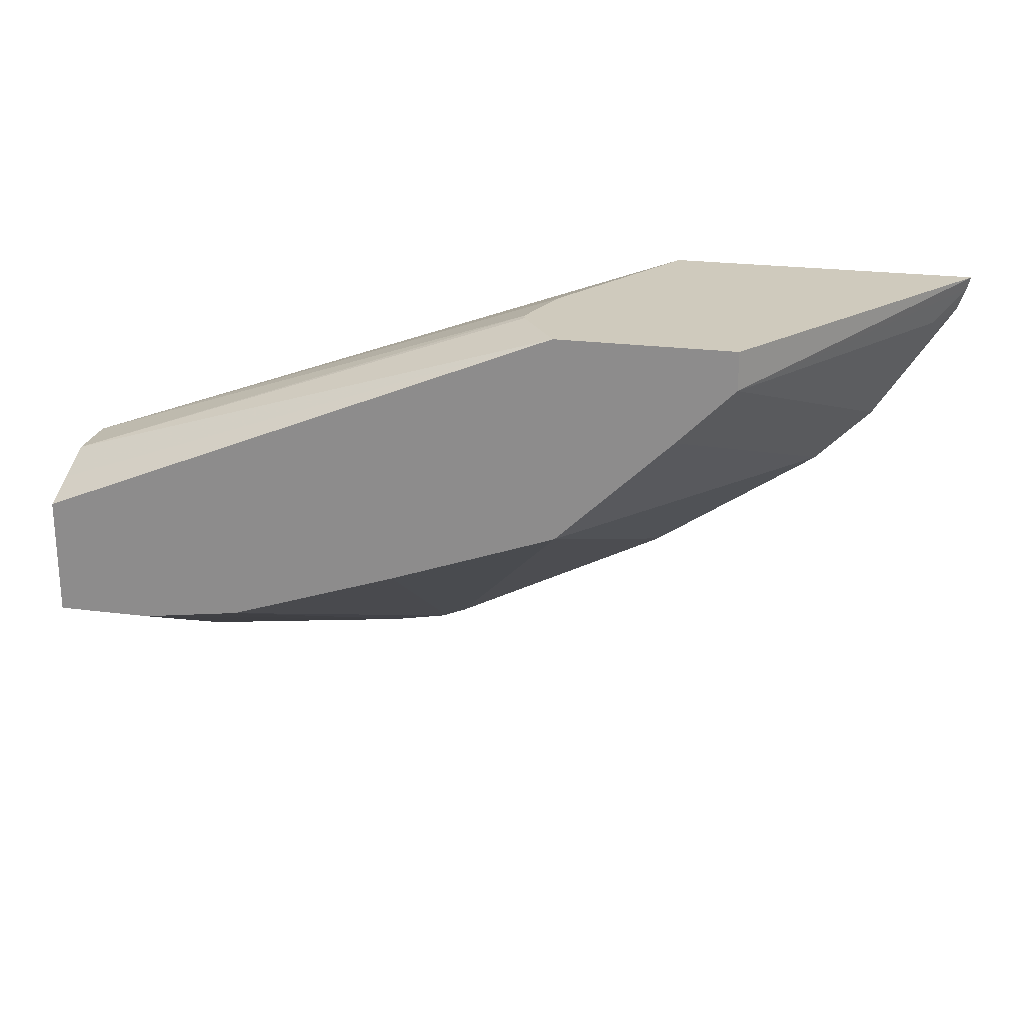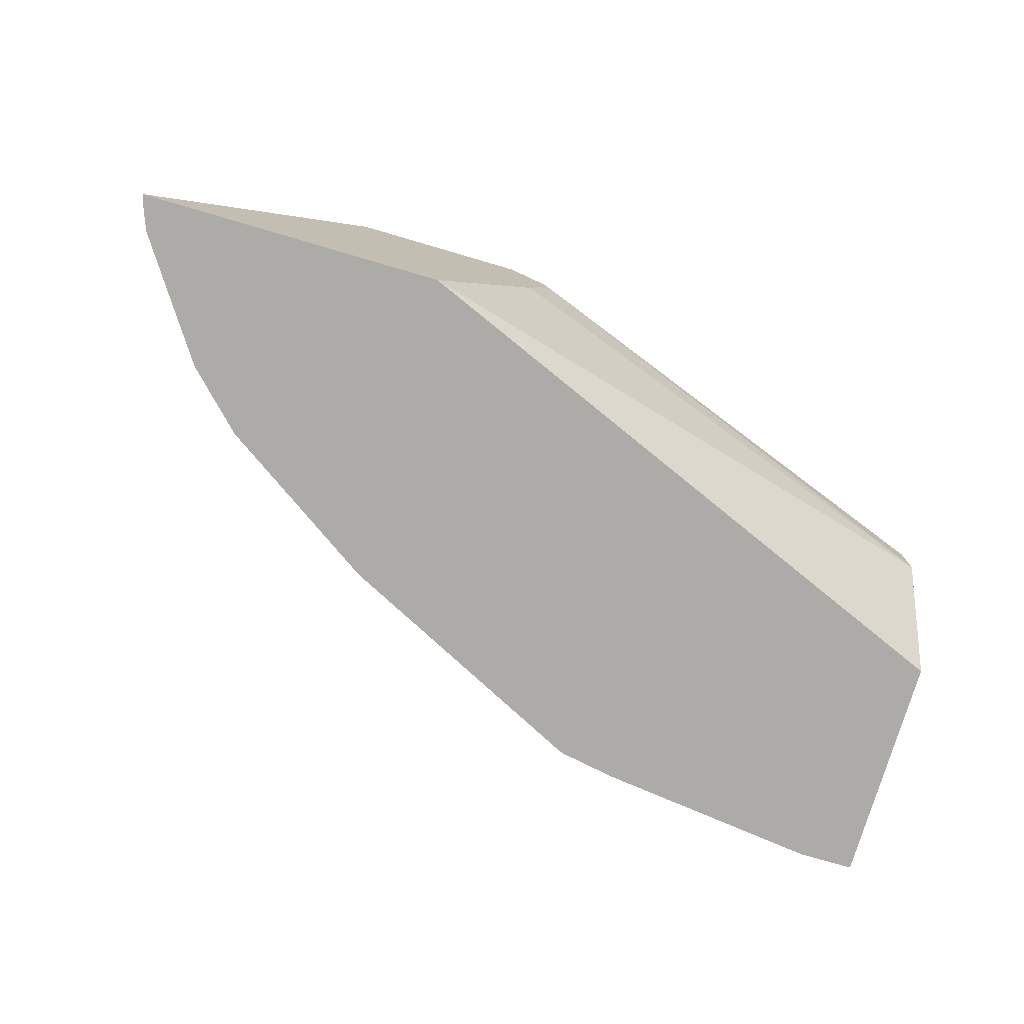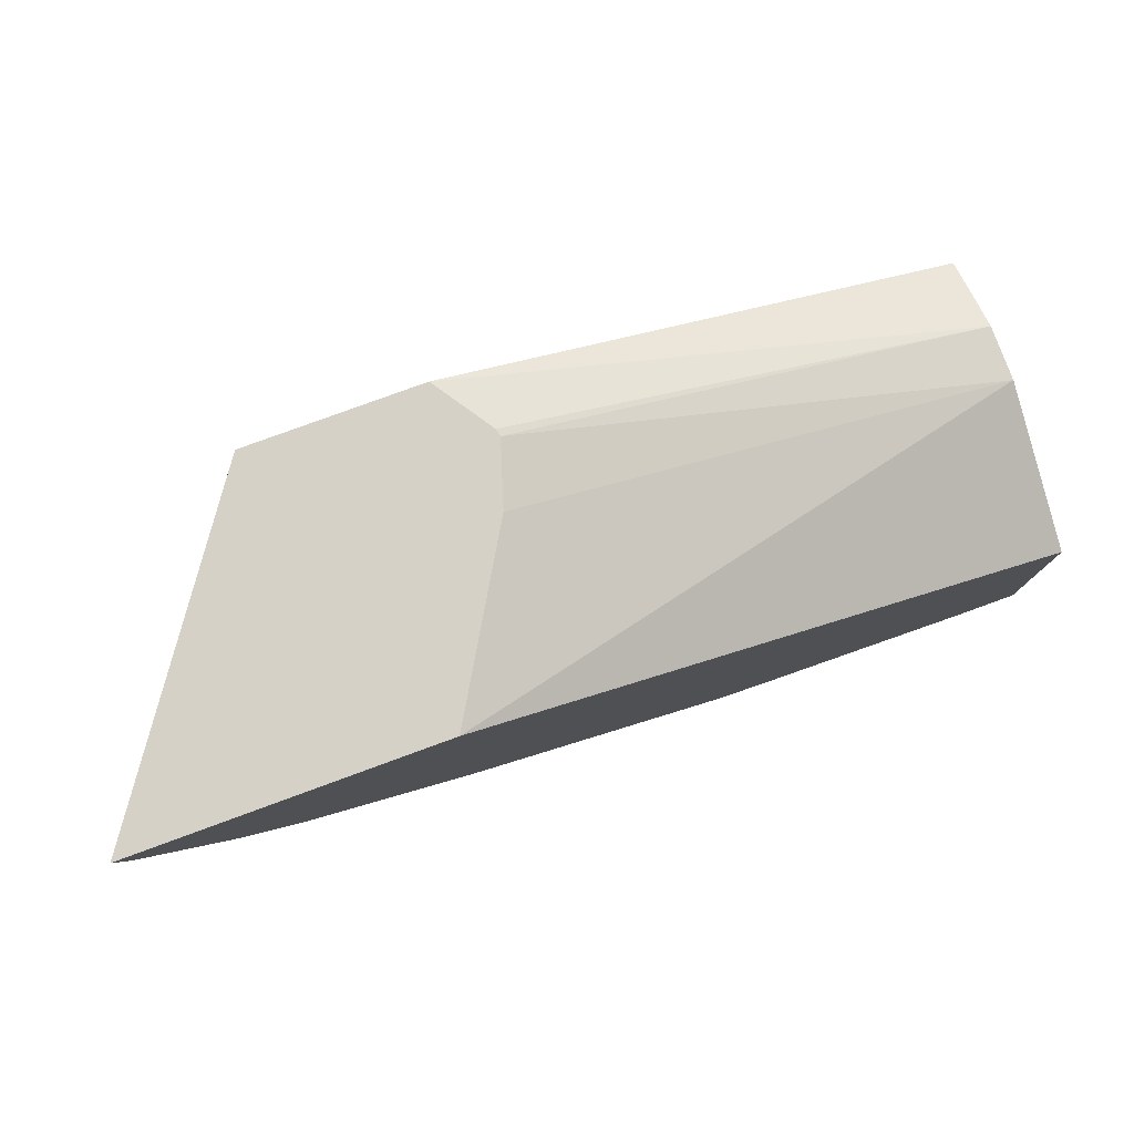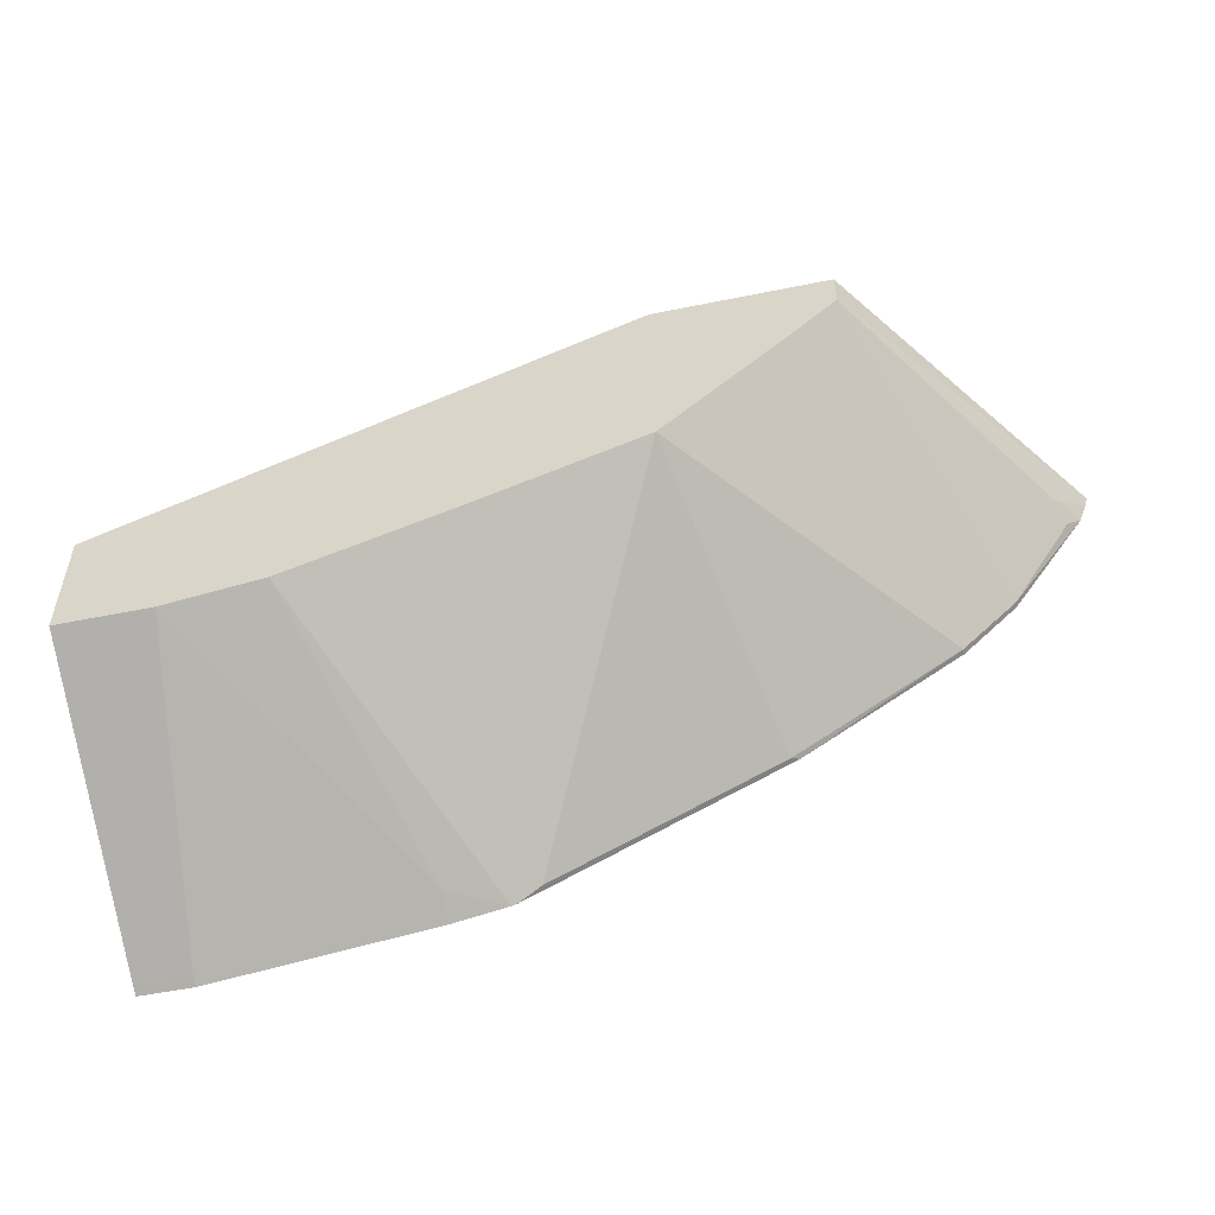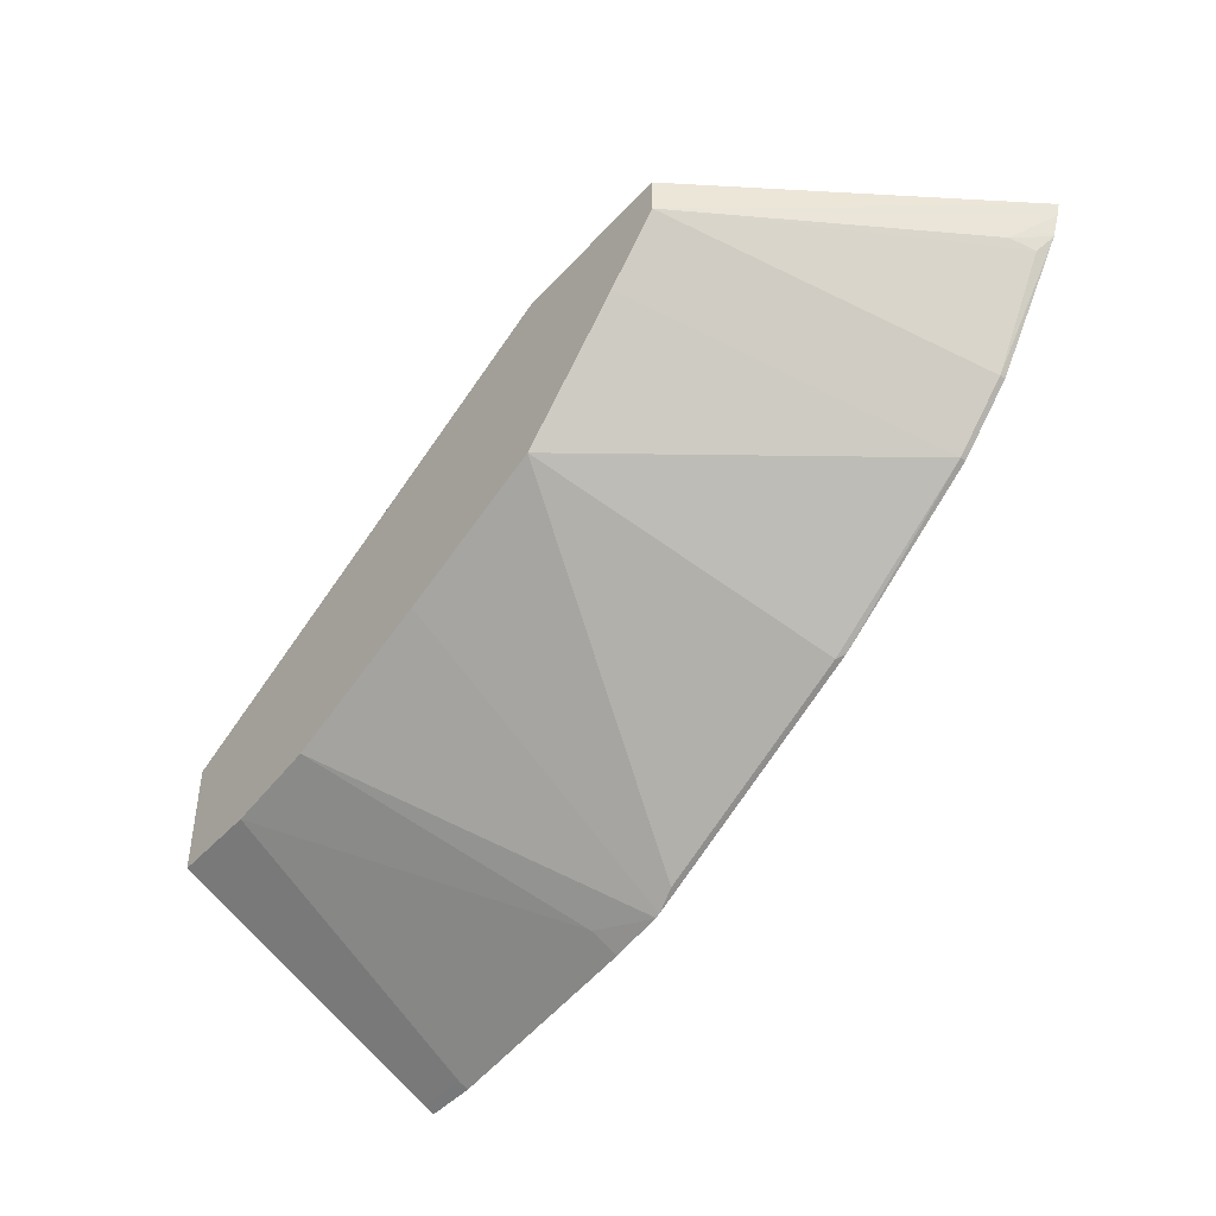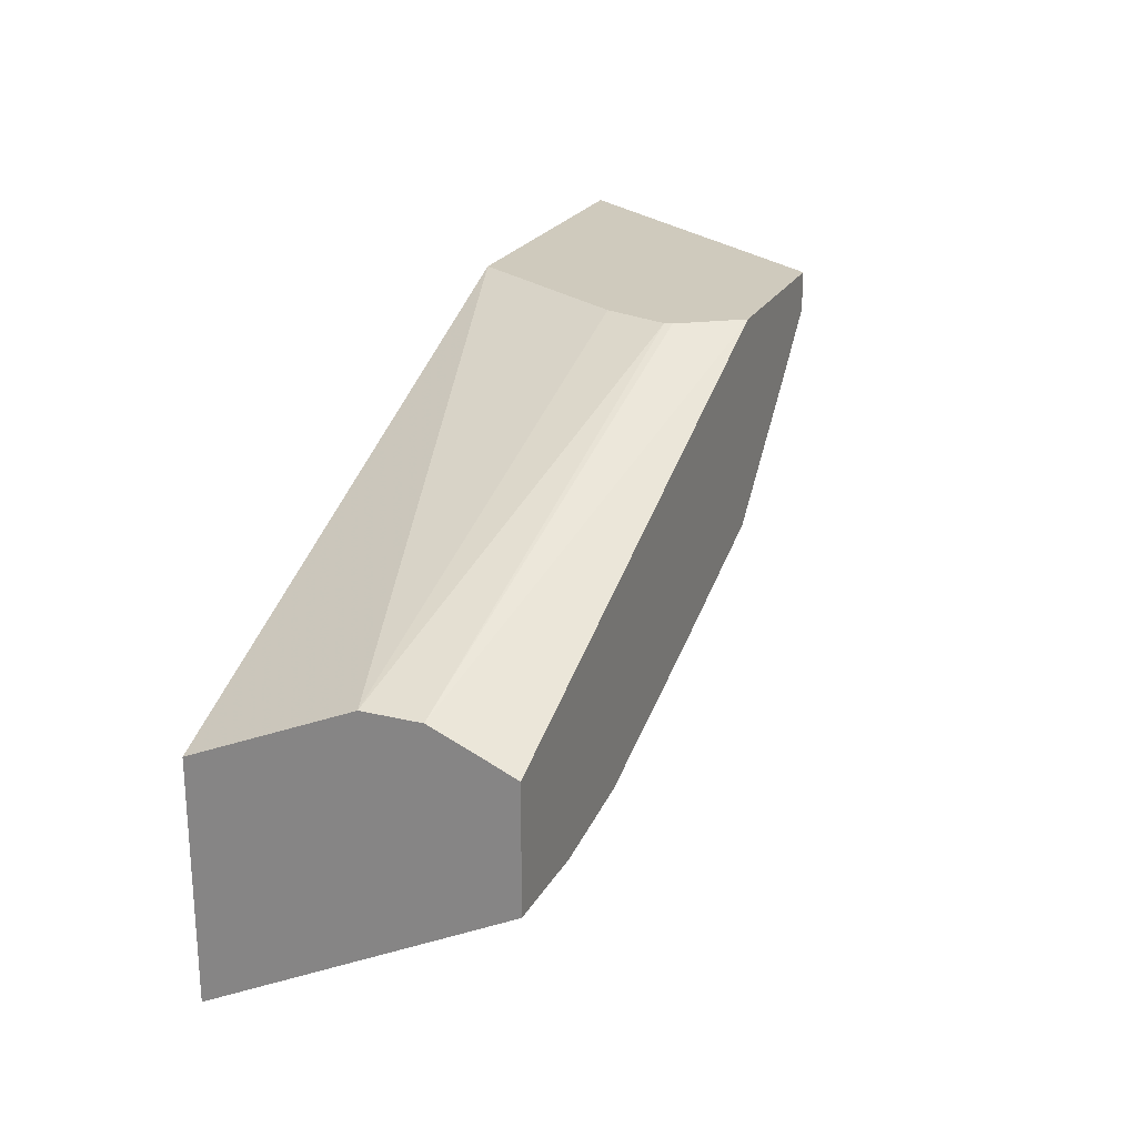
<metadata>
{"format":"obj","ext":"obj","renderer":"f3d","projection":"perspective","resolution":1024,"background":"white","views":[{"elev":23.0,"azim":-167.5,"up":"+Z"},{"elev":-76.3,"azim":-16.3,"up":"+Y"},{"elev":79.0,"azim":-20.1,"up":"+Z"},{"elev":-53.1,"azim":-167.7,"up":"+Z"},{"elev":-43.9,"azim":-128.6,"up":"+Z"},{"elev":23.0,"azim":112.4,"up":"+Z"}]}
</metadata>
<code>
v -0.03342 -0.5627 -0.6485
v -0.05683 -0.3871 -0.5575
v -0.03342 -0.5563 -0.6453
v -0.0007572 -0.5568 -0.6456
v -0.0007572 -0.5627 -0.6485
v -0.1669 -0.5627 -0.6318
v -0.1669 -0.5452 -0.6231
v -0.0007572 -0.3871 -0.5575
v -0.1153 -0.3871 -0.5492
v -0.0007572 -0.5563 -0.6453
v -0.0007572 -0.5627 -0.5103
v -0.1992 -0.5627 -0.6258
v -0.0007572 -0.3871 -0.4872
v -0.1998 -0.5627 -0.6256
v -0.12 -0.3871 -0.5476
v -0.0007572 -0.4674 -0.4673
v -0.3578 -0.5627 -0.3598
v -0.0007572 -0.4088 -0.4778
v -0.3119 -0.3871 -0.3598
v -0.2028 -0.5627 -0.6246
v -0.2154 -0.3871 -0.5158
v -0.1653 -0.3871 -0.5325
v -0.2874 -0.4265 -0.3598
v -0.2994 -0.4639 -0.3598
v -0.0007572 -0.434 -0.4673
v -0.5381 -0.5627 -0.3598
v -0.4156 -0.3871 -0.3598
v -0.3078 -0.3931 -0.3598
v -0.217 -0.5591 -0.6175
v -0.3505 -0.5627 -0.5508
v -0.3505 -0.5591 -0.5508
v -0.3139 -0.3871 -0.4809
v -0.2885 -0.4221 -0.3598
v -0.4156 -0.3871 -0.3823
v -0.5358 -0.5627 -0.3672
v -0.3552 -0.5627 -0.5484
v -0.4506 -0.5591 -0.484
v -0.3822 -0.3871 -0.4157
v -0.484 -0.5591 -0.4507
v -0.5229 -0.5563 -0.3895
v -0.5174 -0.5424 -0.3839
v -0.531 -0.5627 -0.3802
v -0.4506 -0.5627 -0.484
v -0.4577 -0.5627 -0.477
v -0.484 -0.5627 -0.4507
f 17 27 26
f 18 19 25
f 17 19 27
f 20 29 21
f 40 42 41
f 17 28 19
f 20 30 31
f 19 28 25
f 17 33 28
f 14 21 22
f 17 24 23
f 16 25 23
f 16 24 17
f 16 23 24
f 14 22 15
f 14 20 21
f 13 19 18
f 20 31 29
f 17 23 33
f 21 29 32
f 39 45 42
f 25 28 33
f 11 16 17
f 39 44 45
f 39 42 40
f 37 44 39
f 37 43 44
f 36 43 37
f 35 41 42
f 34 38 37
f 34 41 35
f 34 40 41
f 34 39 40
f 34 37 39
f 32 37 38
f 31 37 32
f 31 36 37
f 30 36 31
f 29 31 32
f 26 27 34
f 26 34 35
f 23 25 33
f 9 14 15
f 2 21 32
f 7 12 9
f 1 6 7
f 1 12 6
f 1 14 12
f 1 20 14
f 1 30 20
f 1 36 30
f 1 43 36
f 1 44 43
f 1 7 2
f 1 45 44
f 1 35 42
f 1 26 35
f 1 17 26
f 1 11 17
f 1 4 5
f 1 3 4
f 1 2 3
f 9 12 14
f 1 42 45
f 2 8 10
f 1 5 11
f 2 7 9
f 6 12 7
f 2 10 3
f 4 11 5
f 4 25 16
f 4 18 25
f 4 13 18
f 4 8 13
f 4 10 8
f 3 10 4
f 4 16 11
f 2 19 13
f 2 27 19
f 2 34 27
f 2 38 34
f 2 9 15
f 2 32 38
f 2 22 21
f 2 13 8
f 2 15 22

</code>
